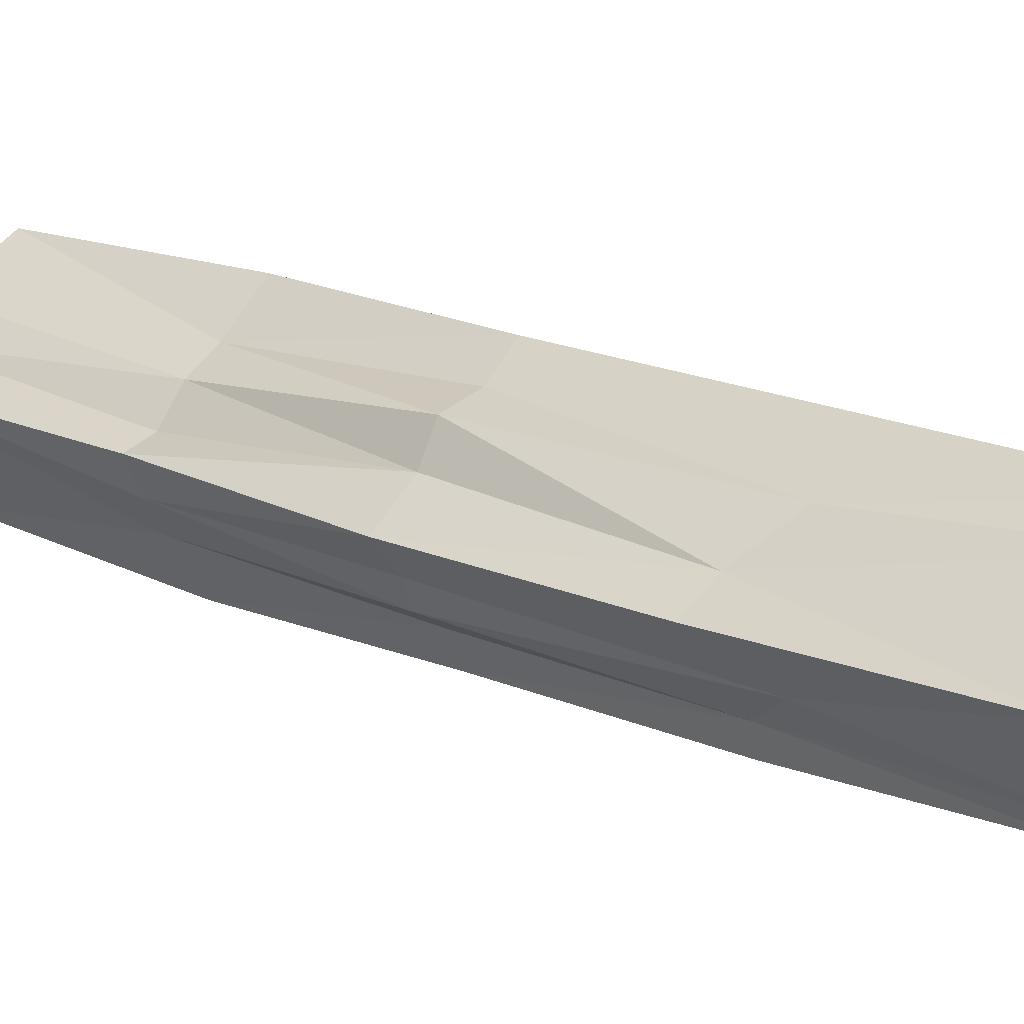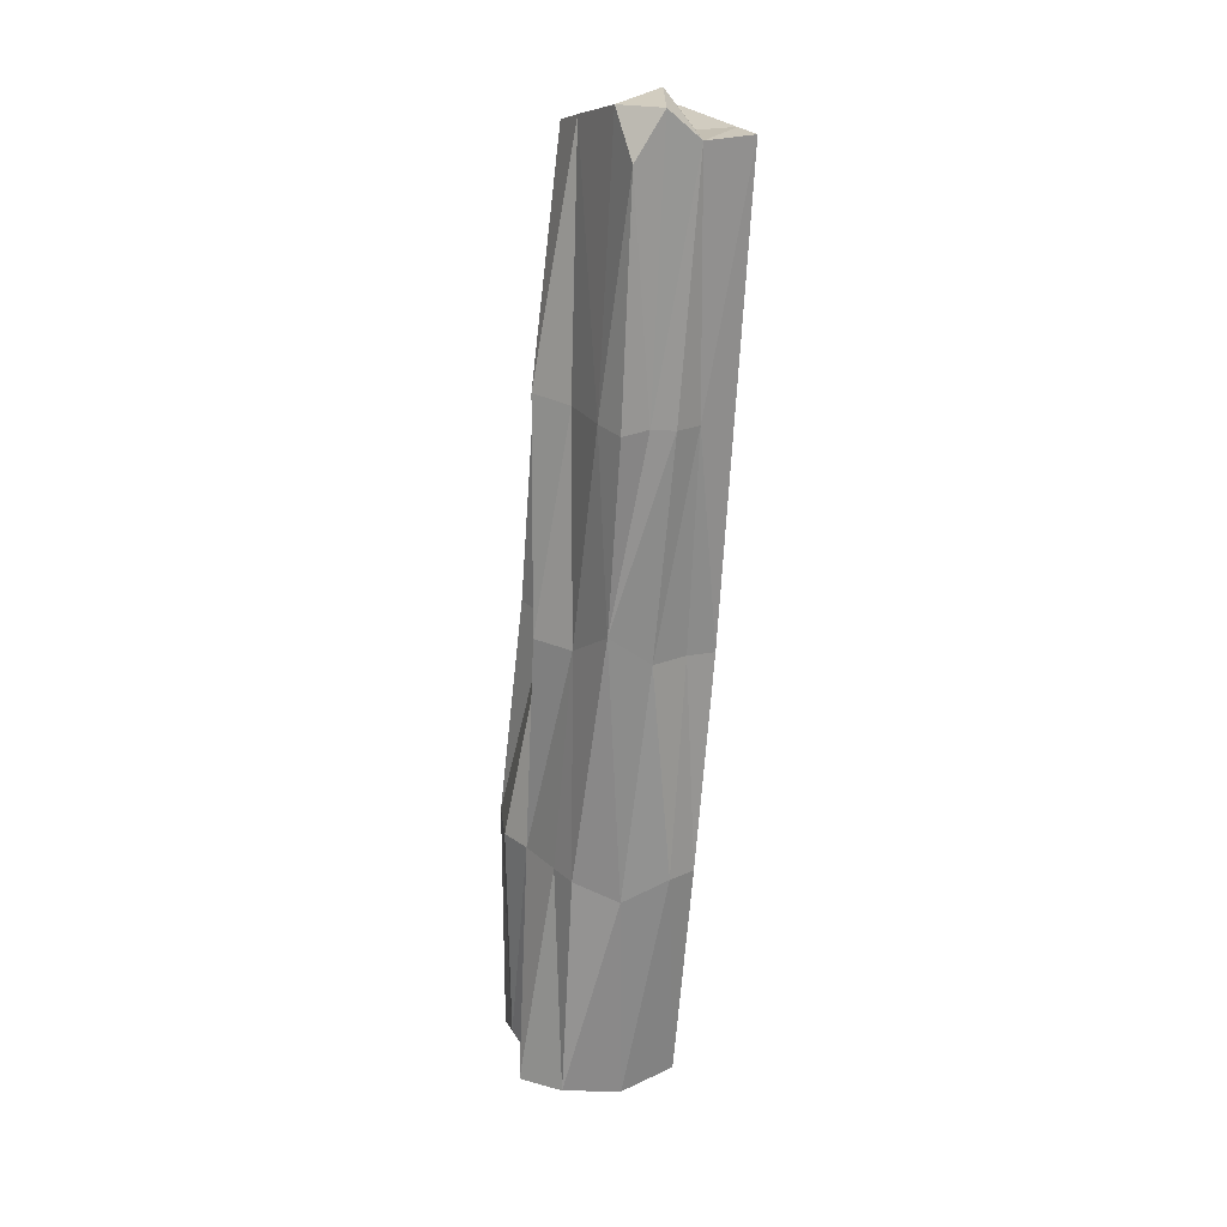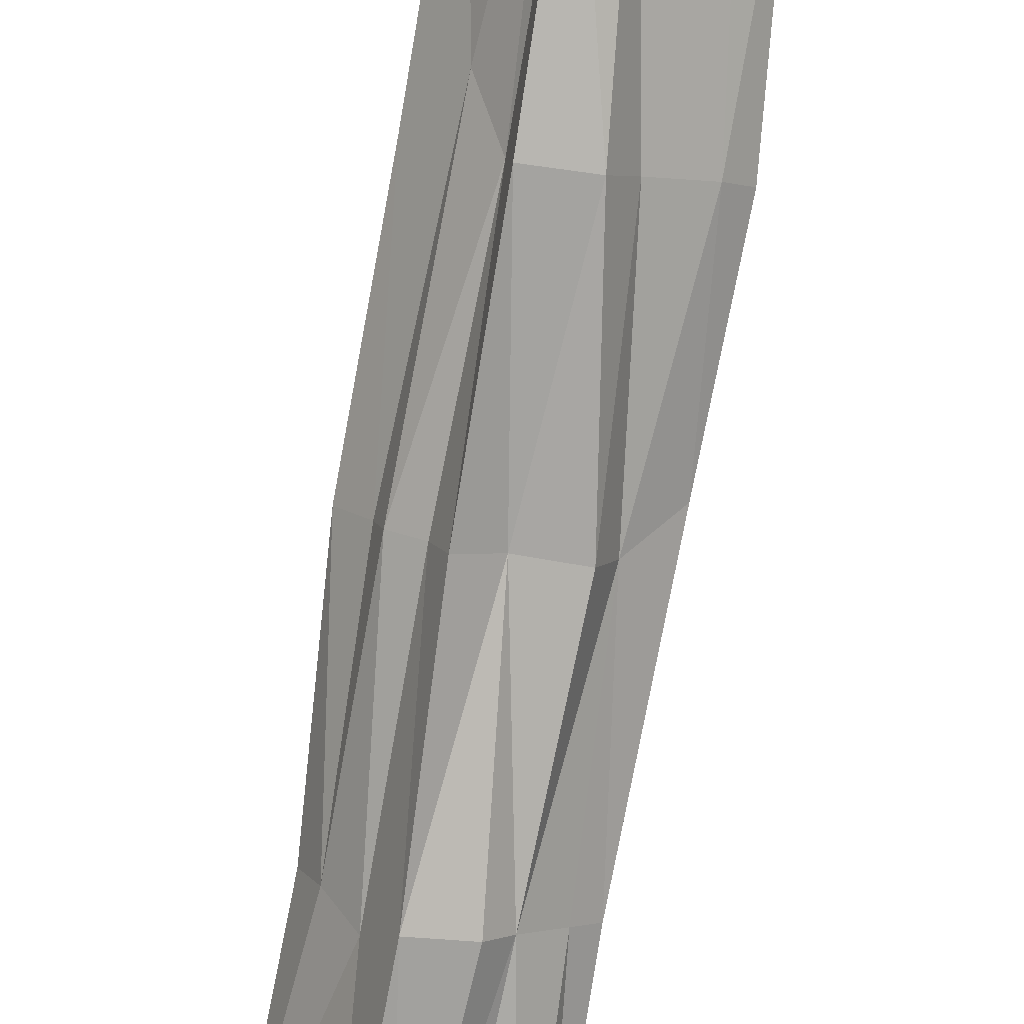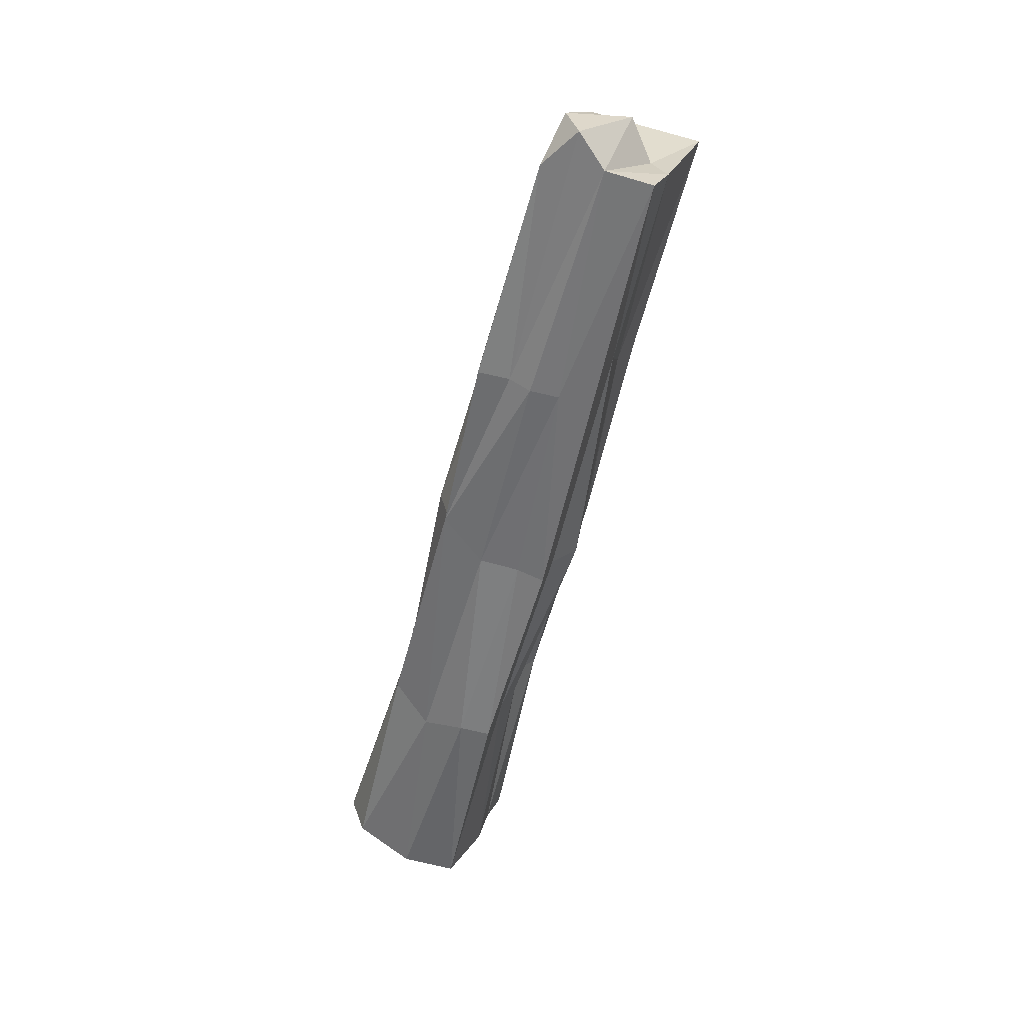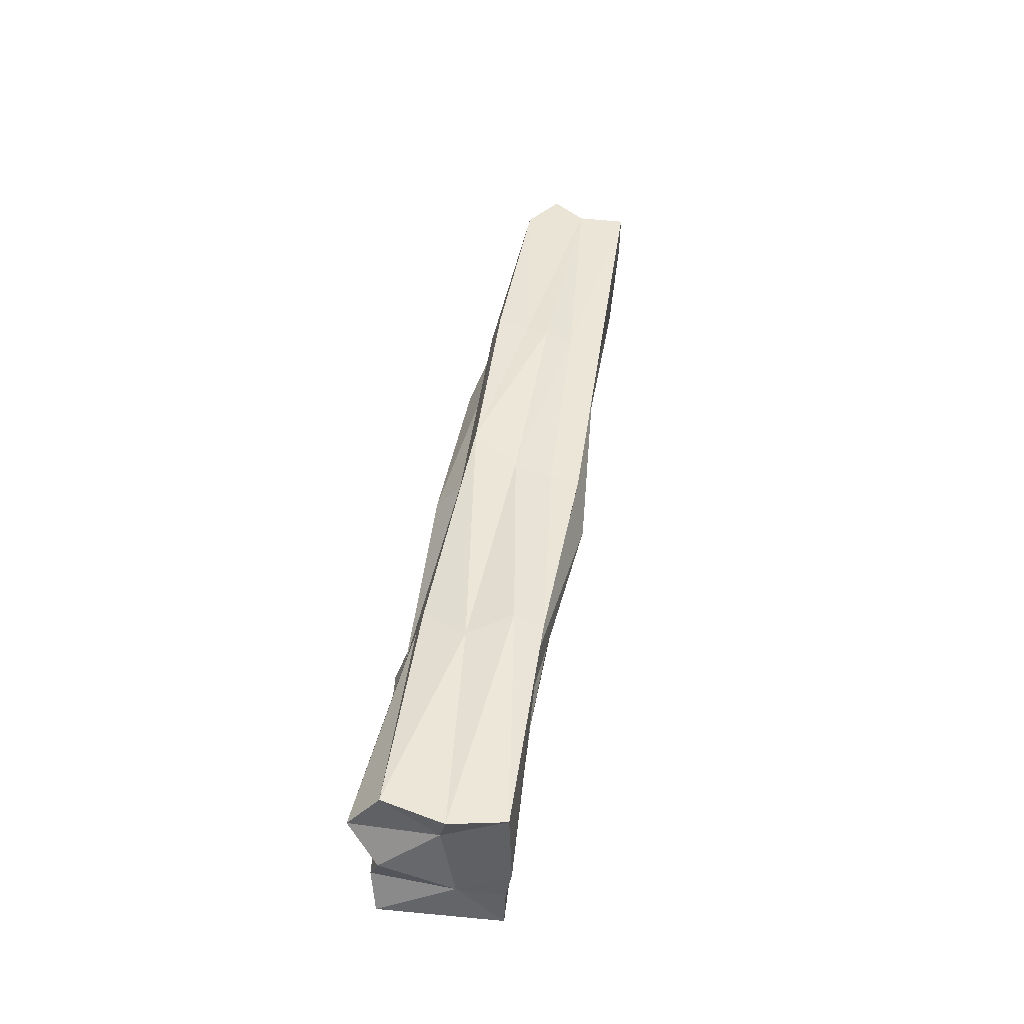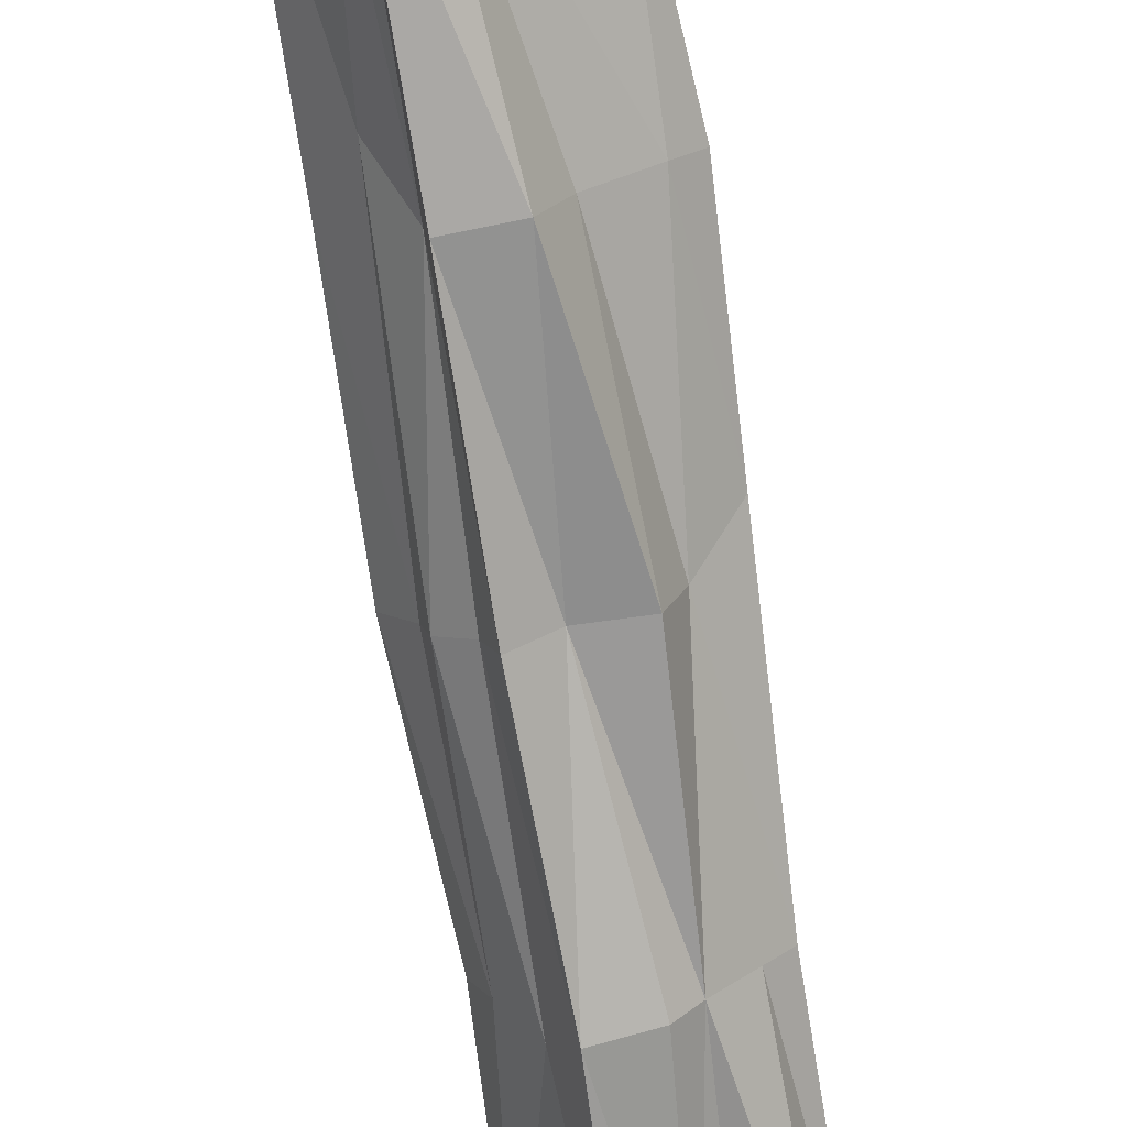
<metadata>
{"format":"obj","ext":"obj","renderer":"f3d","projection":"perspective","resolution":1024,"background":"white","views":[{"elev":19.4,"azim":117.1,"up":"+Z"},{"elev":38.0,"azim":-80.9,"up":"+Y"},{"elev":-78.5,"azim":155.9,"up":"+Z"},{"elev":42.7,"azim":-34.9,"up":"+Y"},{"elev":-33.3,"azim":-59.9,"up":"+Y"},{"elev":-69.7,"azim":174.1,"up":"+Z"}]}
</metadata>
<code>
o Cube.084_Cube.088
v -9.786 4.593 -13.61
v -9.88 4.622 -13.75
v -9.531 5.916 -13.71
v -9.602 4.537 -13.72
v -9.346 5.878 -13.83
v -9.61 5.24 -13.58
v -9.706 5.324 -13.71
v -9.838 4.585 -13.67
v -9.389 5.908 -13.8
v -9.522 5.227 -13.87
v -9.792 4.572 -13.81
v -9.422 5.194 -13.72
v -9.692 4.561 -13.66
v -9.38 5.948 -13.7
v -9.508 5.214 -13.63
v -9.467 5.209 -13.8
v -9.642 5.258 -13.83
v -9.676 5.261 -13.66
v -9.437 5.921 -13.57
v -9.789 4.954 -13.75
v -9.616 4.911 -13.89
v -9.859 4.611 -13.82
v -9.253 5.866 -13.69
v -9.525 4.88 -13.72
v -9.701 4.552 -13.87
v -9.648 4.554 -13.69
v -9.712 4.926 -13.59
v -9.476 5.927 -13.63
v -9.644 5.598 -13.71
v -9.463 5.96 -13.74
v -9.438 5.546 -13.86
v -9.749 4.585 -13.85
v -9.344 5.514 -13.71
v -9.387 5.905 -13.6
v -9.687 4.562 -13.75
v -9.603 4.9 -13.67
v -9.481 5.208 -13.67
v -9.564 5.229 -13.62
v -9.591 4.877 -13.82
v -9.505 5.22 -13.82
v -9.458 5.205 -13.76
v -9.713 4.936 -13.83
v -9.543 5.572 -13.79
v -9.665 5.262 -13.77
v -9.57 5.238 -13.82
v -9.594 5.581 -13.64
v -9.632 5.248 -13.62
v -9.609 5.589 -13.67
v -9.56 5.57 -13.62
v -9.747 4.937 -13.62
v -9.512 5.566 -13.85
v -9.611 5.592 -13.74
v -9.76 4.947 -13.78
v -9.377 5.596 -13.77
v -9.432 5.543 -13.82
v -9.447 5.584 -13.63
v -9.397 5.528 -13.68
v -9.567 4.891 -13.71
v -9.789 4.596 -13.71
v -9.327 5.875 -13.8
v -9.376 5.891 -13.65
v -9.49 5.973 -13.68
v -9.648 4.911 -13.64
v -9.547 4.888 -13.77
v -9.685 4.929 -13.87
v -9.776 4.91 -13.68
f 20 2 66
f 24 4 64
f 14 28 61
f 60 9 30
f 59 11 35
f 66 8 50
f 54 41 16
f 23 33 54
f 60 54 55
f 39 25 21
f 56 38 15
f 34 19 56
f 35 4 26
f 13 35 26
f 23 61 34
f 60 61 23
f 14 62 28
f 64 4 39
f 7 66 18
f 26 36 13
f 63 27 1
f 30 3 62
f 60 14 61
f 59 22 11
f 57 15 37
f 6 56 19
f 55 16 40
f 39 4 25
f 41 33 12
f 22 42 11
f 44 43 17
f 45 31 10
f 18 49 46
f 7 46 48
f 48 29 7
f 48 28 62
f 48 3 29
f 6 49 47
f 1 50 8
f 19 28 49
f 28 46 49
f 27 47 50
f 50 18 66
f 17 51 45
f 51 5 31
f 9 51 43
f 7 52 44
f 52 3 30
f 52 9 43
f 2 53 22
f 20 44 53
f 42 44 17
f 10 55 40
f 60 23 54
f 55 5 60
f 21 40 39
f 12 57 37
f 40 16 39
f 57 23 34
f 26 24 58
f 34 56 57
f 24 37 58
f 36 37 15
f 13 59 35
f 8 2 59
f 2 22 59
f 28 34 61
f 1 8 59
f 60 30 14
f 60 5 9
f 25 35 32
f 32 21 25
f 14 30 62
f 13 63 1
f 11 32 35
f 63 15 38
f 63 6 27
f 64 16 41
f 64 12 24
f 32 42 65
f 42 45 65
f 21 45 10
f 66 2 8
f 7 20 66
f 26 58 36
f 57 56 15
f 6 38 56
f 55 54 16
f 41 54 33
f 22 53 42
f 44 52 43
f 45 51 31
f 18 47 49
f 7 18 46
f 48 46 28
f 48 62 3
f 6 19 49
f 1 27 50
f 27 6 47
f 50 47 18
f 17 43 51
f 51 9 5
f 7 29 52
f 52 29 3
f 52 30 9
f 2 20 53
f 20 7 44
f 42 53 44
f 10 31 55
f 55 31 5
f 21 10 40
f 12 33 57
f 57 33 23
f 26 4 24
f 24 12 37
f 36 58 37
f 13 1 59
f 28 19 34
f 25 4 35
f 32 65 21
f 13 36 63
f 63 36 15
f 63 38 6
f 64 39 16
f 64 41 12
f 32 11 42
f 42 17 45
f 21 65 45

</code>
